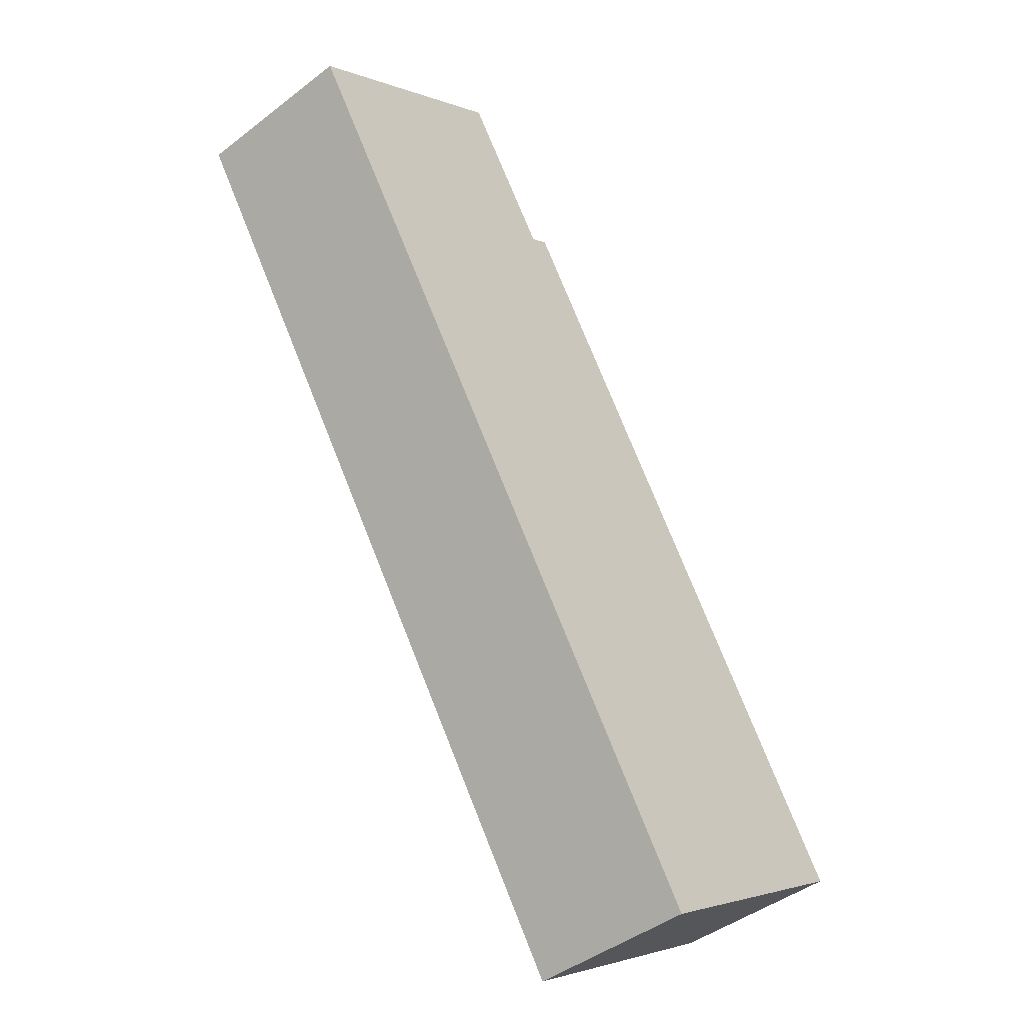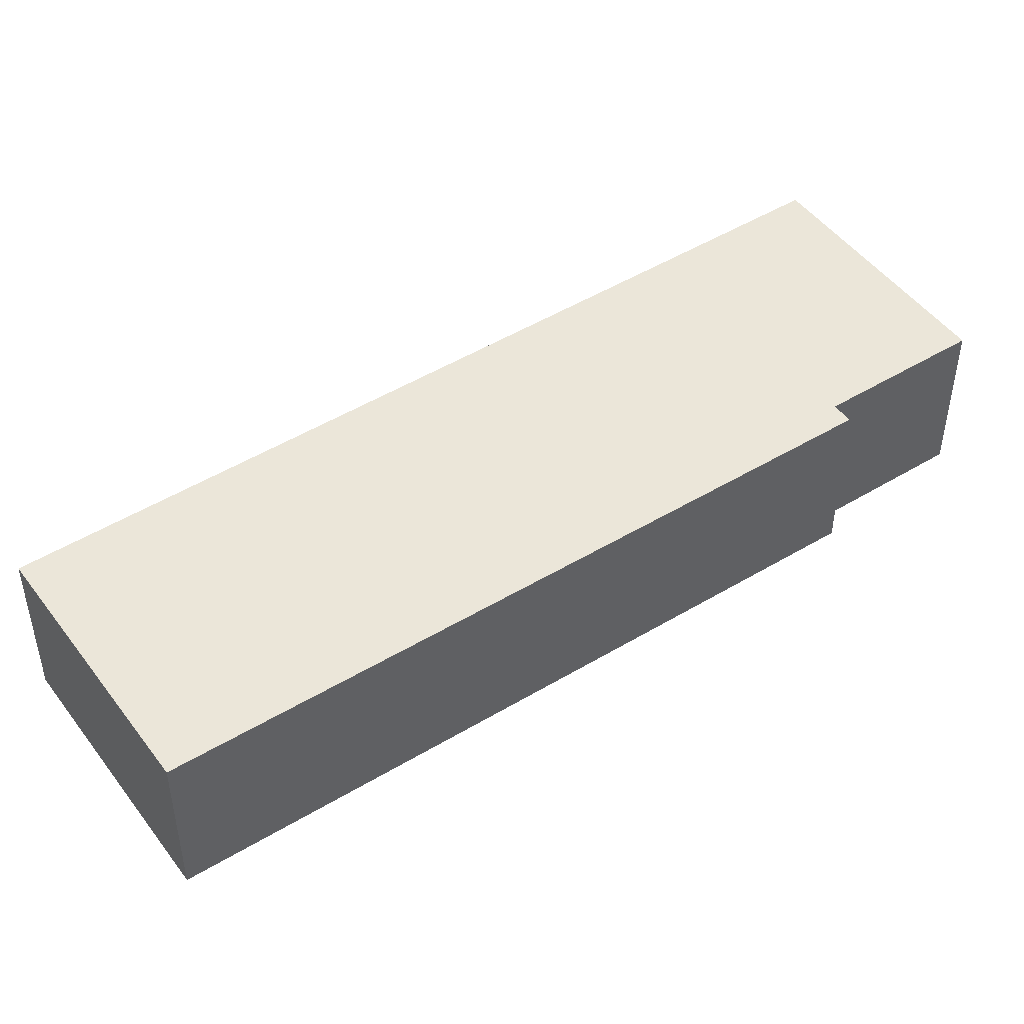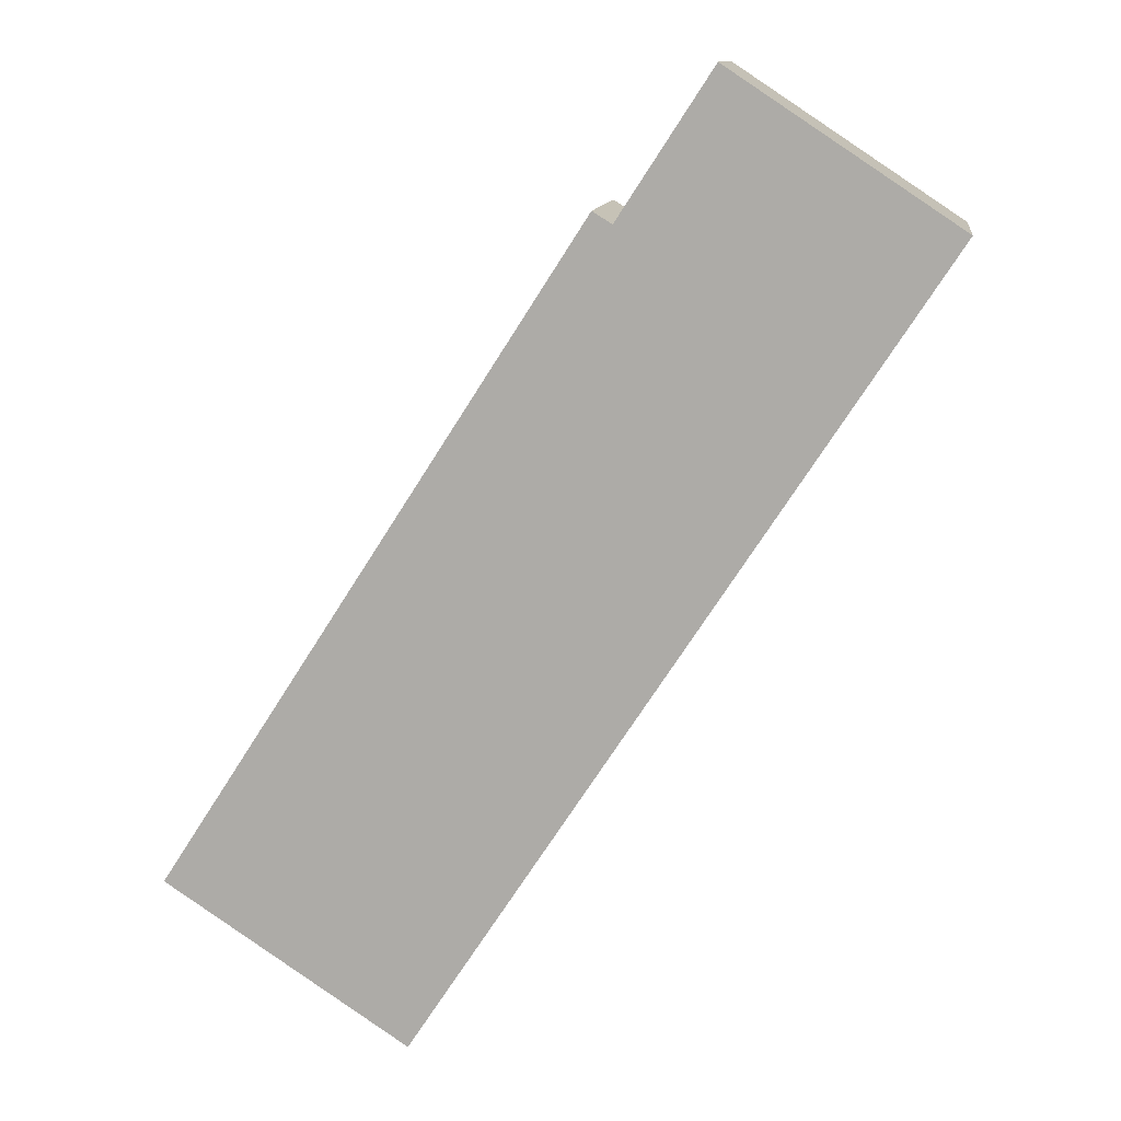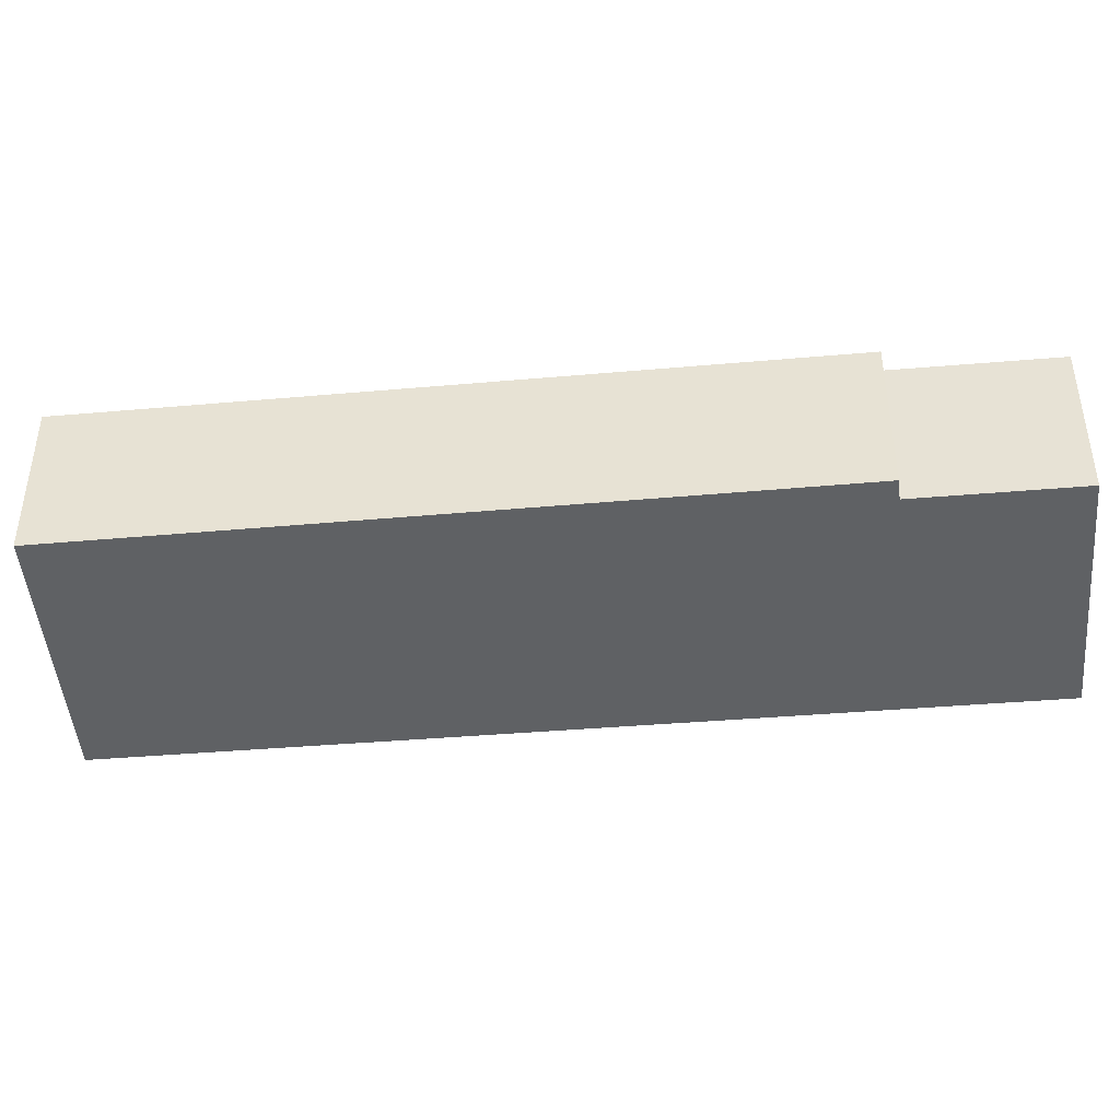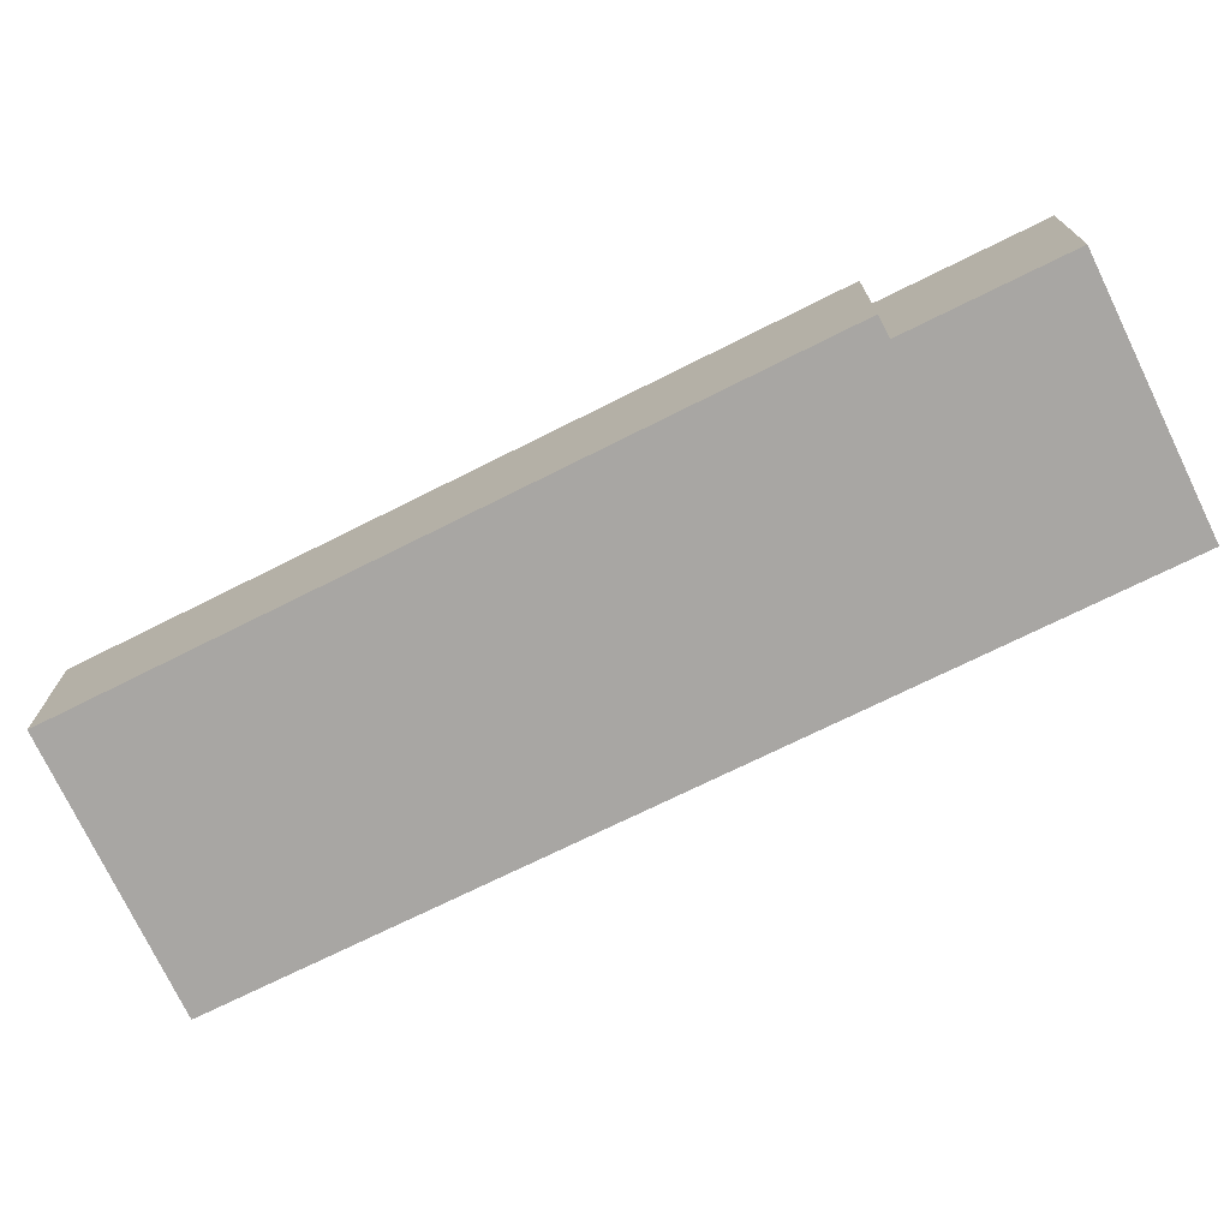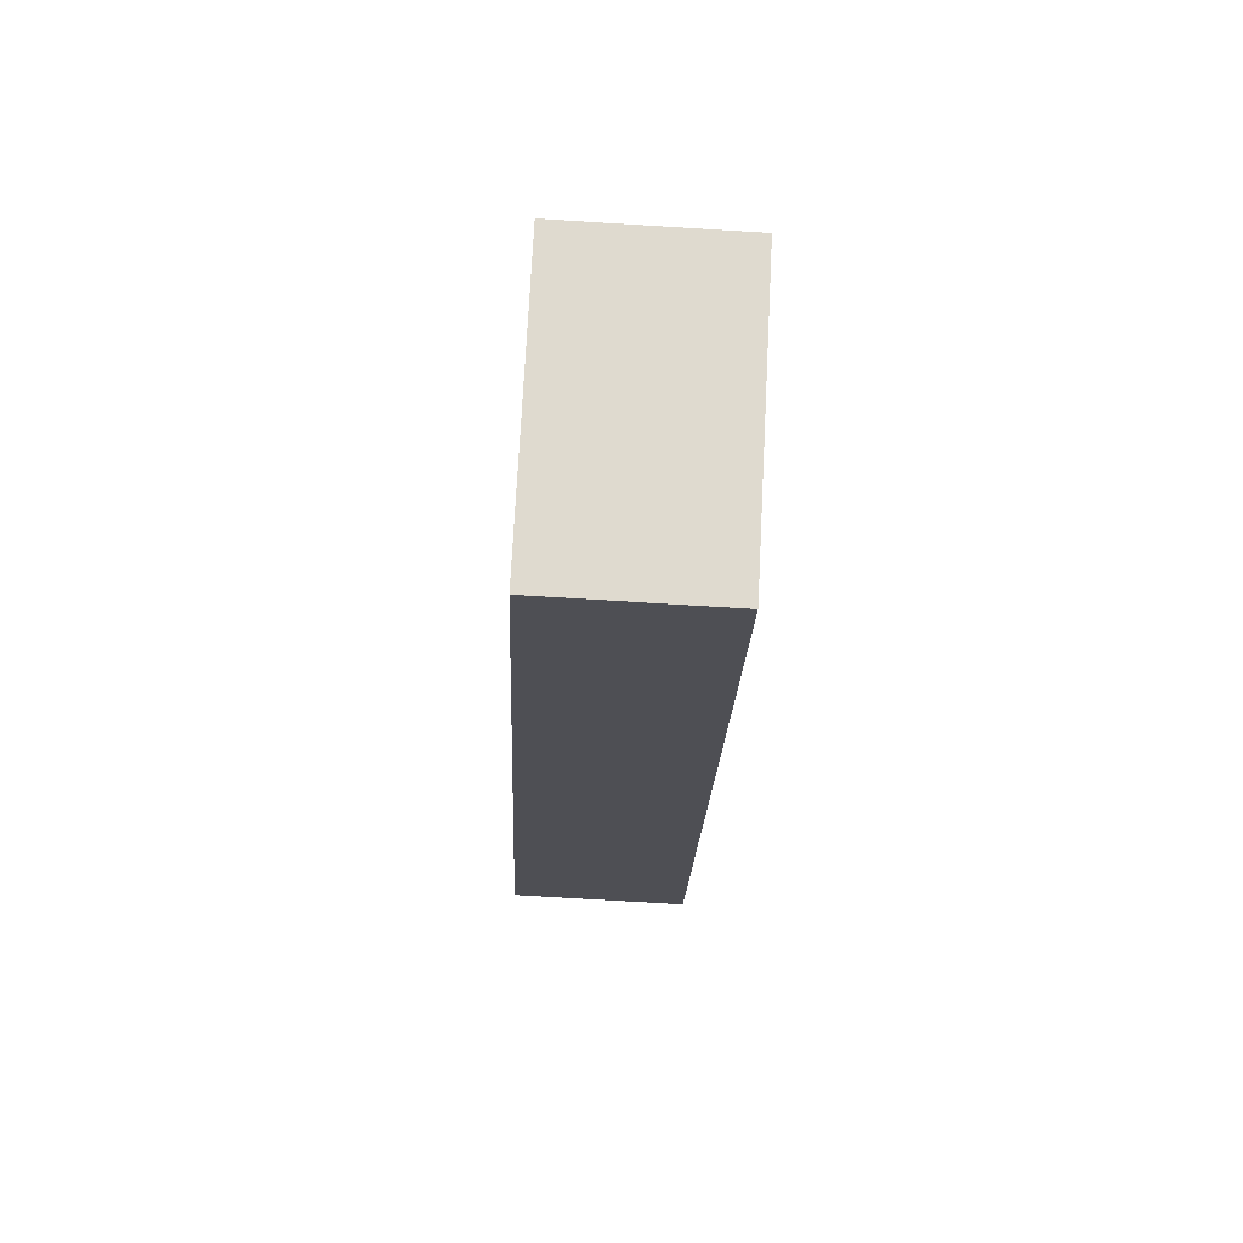
<metadata>
{"format":"obj","ext":"obj","renderer":"f3d","projection":"perspective","resolution":1024,"background":"white","views":[{"elev":-43.9,"azim":132.1,"up":"+Z"},{"elev":48.0,"azim":-91.3,"up":"+Y"},{"elev":11.8,"azim":7.7,"up":"+Z"},{"elev":-45.4,"azim":-51.5,"up":"+Y"},{"elev":-74.3,"azim":-30.8,"up":"+Y"},{"elev":-75.2,"azim":-93.5,"up":"+Z"}]}
</metadata>
<code>
v  5.668 4.051 -3.748
v  12.53 4.051 18.51
v  17.89 4.051 14.96
v  10.34 4.051 15.12
v  9.881 4.051 15.4
v  0 4.051 2.481e-16
v  12.53 -1.133e-15 18.51
v  17.89 -9.163e-16 14.96
v  9.881 -9.433e-16 15.4
v  10.34 -9.261e-16 15.12
v  5.668 2.295e-16 -3.748
v  0 0 0
g defaultobject
f 1 2 3
f 2 1 4
f 4 1 5
f 5 1 6
f 7 3 2
f 3 7 8
f 9 4 5
f 4 9 10
f 8 1 3
f 1 8 11
f 11 6 1
f 6 11 12
f 12 5 6
f 5 12 9
f 10 2 4
f 2 10 7
f 7 11 8
f 11 7 10
f 11 10 9
f 11 9 12

</code>
